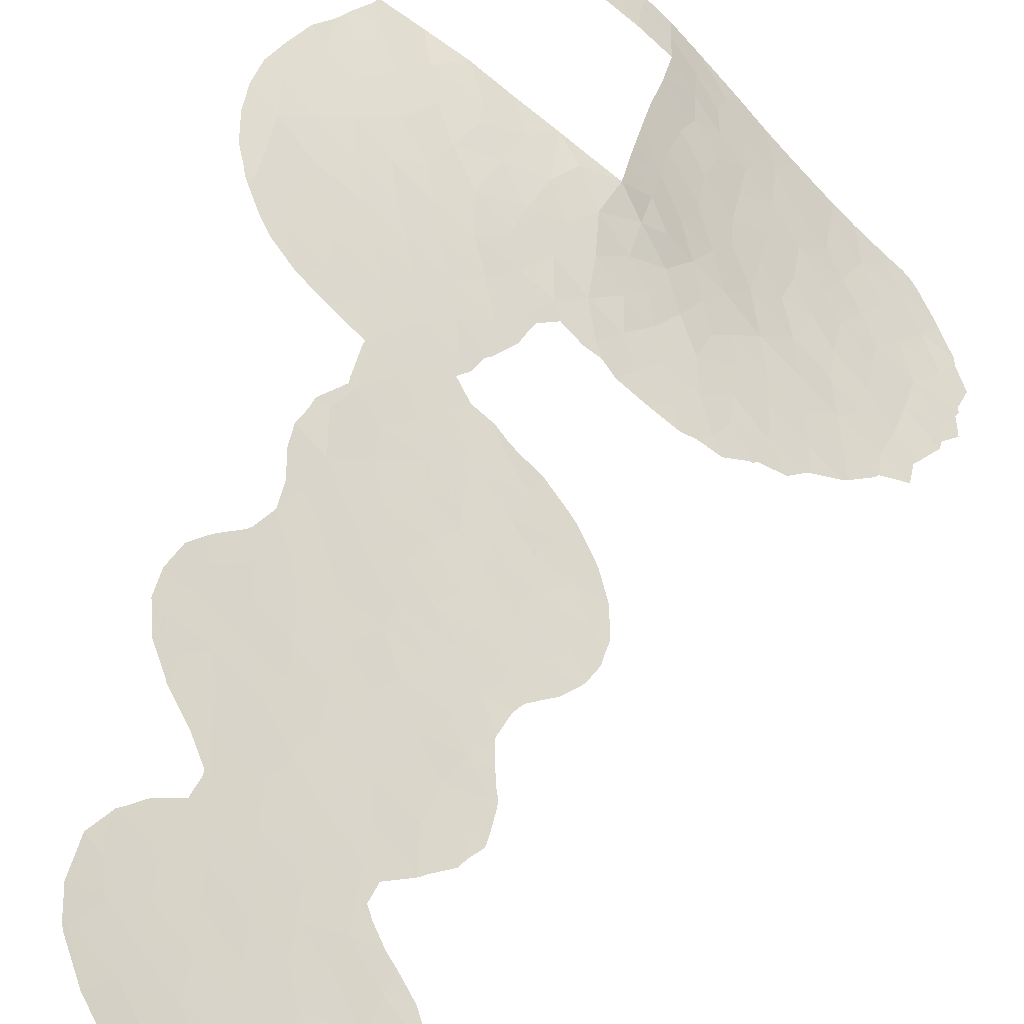
<metadata>
{"format":"obj","ext":"obj","renderer":"f3d","projection":"perspective","resolution":1024,"background":"white","views":[{"elev":30.1,"azim":-167.2,"up":"+Y"}]}
</metadata>
<code>
v -32.36 26.54 5.571
v -31.59 27.29 13.53
v -30.53 28.17 14.52
v -31.15 30.72 50
v -32.03 29.6 50.9
v -36.63 24.43 35.57
v -34.25 27.18 38.73
v -40.23 21.41 51.48
v -23.73 36.24 51.61
v -23.54 36.41 50
v -42.49 19.58 44.77
v -43.91 18.56 43.32
v -27.9 33.16 53
v -32.13 26.8 -5.942
v -32.31 26.69 -7.636
v -25.21 35.21 51.57
v -24.16 36 50
v -27.85 33.37 50
v -25.86 34.81 50
v -28.19 29.87 6.952
v -28.99 32.6 38
v -29.34 32.32 38
v -31.38 27.34 7.095
v -29.72 28.64 7.039
v -41.11 20.63 39.74
v -40.3 21.26 38.23
v -30.2 28.22 3.691
v -30.73 27.8 5.338
v -29 29.75 20.14
v -28.17 30.3 18.26
v -34.61 25.13 -13.67
v -35.58 24.35 -12.01
v -31.33 30.72 41.23
v -31.37 30.72 40.23
v -32.39 29.41 41.54
v -37.03 24.18 38.68
v -35.07 25.45 30.27
v -33.51 28.11 40.19
v -28.99 29.21 4.848
v -27.36 30.53 5.09
v -27.7 30.21 3.04
v -43.32 18.99 46.89
v -38.04 22.98 31.05
v -41.05 20.74 41.5
v -29.94 29.71 28.05
v -34.66 26.77 48.34
v -28.44 30.49 23.27
v -31.25 30.72 43.25
v -31.19 30.72 45.15
v -32.33 29.33 46.03
v -32.27 29.48 43.69
v -28.05 29.95 1.2
v -31.87 26.99 -4.09
v -31.73 27.08 -2.143
v -25.93 33.32 29.61
v -27.58 31.97 29.64
v -32.97 26.07 2.015
v -31.67 27.69 -18.97
v -35.86 24.91 32.04
v -29.1 29.09 2.454
v -20.79 36.85 25.5
v -20.63 37.17 27.61
v -32.35 28.81 35.44
v -33.74 25.62 -8.935
v -33.74 25.73 -11.38
v -28.03 30.72 21.84
v -42.26 19.76 48.64
v -40.61 21.11 48.42
v -35.15 26.24 42.47
v -31.22 30.72 47.81
v -33.54 27.77 36.74
v -37.22 24.15 46.93
v -34.88 26.52 44.11
v -28.83 31.65 33.12
v -30.2 30.65 34.04
v -31.49 30.72 38
v -30 31.68 37.08
v -31.04 30.42 35.84
v -29.89 28.7 -10.06
v -34.78 26.57 52.57
v -38.53 22.92 45.63
v -32.01 27.22 19.25
v -30.41 28.1 -1.428
v -32.85 26.18 -0.4567
v -28.34 31.1 28.09
v -28.57 31.41 31.22
v -30.68 27.97 -6.799
v -34.21 25.37 16.55
v -28.42 29.86 -9.284
v -26.98 30.89 -3.826
v -36.62 24.13 30.45
v -27.2 33.91 38
v -29.4 28.86 0.1765
v -30.77 27.83 9.936
v -34.36 26.22 31.91
v -36.23 25.12 43.29
v -37.26 24.05 42.47
v -20.27 37.64 29.67
v -31.71 27.06 3.501
v -31.69 27.39 17.28
v -30.29 28.43 16.24
v -34.76 24.87 13.15
v -39.72 21.79 40.21
v -26.11 31.85 -12.25
v -32.24 27 -14.75
v -24.84 35.42 53
v -32.39 26.72 -9.726
v -35.32 25.55 33.97
v -29.72 31.96 50
v -29.45 32 52.01
v -26.47 34.26 53
v -29.46 31.93 52.96
v -26.85 34.05 51.51
v -31.82 29.68 52.8
v -30.53 31 52.9
v -30.81 30.89 51.54
v -29.25 31.83 35.3
v -25.73 33.04 26.55
v -28.79 29.4 9.365
v -30.56 29.41 30
v -31.52 28.81 31.65
v -27.68 30.57 -12.54
v -26.68 31.44 -13.74
v -33.26 28.22 51.58
v -31.43 30.77 38
v -32.43 29.49 39.38
v -33.23 26.17 17.98
v -26.59 31.19 -2.029
v -23.97 34.01 22.01
v -23.17 34.54 20.64
v -33.75 26.92 33.47
v -32.54 28.16 33.39
v -32.92 27.49 31.67
v -26.48 32.27 24.98
v -25.57 32.84 23.32
v -27.12 32.77 31.74
v -25.87 31.74 5.177
v -26.63 31.13 6.838
v -35.12 24.82 -17.23
v -26.83 30.95 1.327
v -26.06 31.57 -0.2271
v -24.97 33.89 28.16
v -34.4 26.57 35.34
v -25.79 32.14 15.15
v -33.45 28.06 48.82
v -40.89 20.76 36.33
v -42.12 19.81 38.17
v -25.43 34.04 31.16
v -27.99 30.16 -7.462
v -38.1 23.29 48.62
v -37.92 23.47 50.49
v -32.55 26.49 10.62
v -33.61 25.65 9.524
v -33.3 25.97 14.57
v -33.86 25.76 -15.62
v -29.9 29.14 -19.39
v -36.16 24 -14.09
v -27.19 31.53 23.37
v -23.44 34.74 25.29
v -22.37 36.58 32.72
v -33.27 25.88 -2.805
v -32.2 27.98 29.89
v -30.38 28.19 -5.077
v -29.11 29.22 -6.154
v -29.5 28.95 -8.042
v -30.98 28.05 -15.64
v -27.55 32.95 34.27
v -28 33.05 36.49
v -27.3 30.9 16.46
v -25.38 35.29 38
v -26.32 34.33 36.48
v -23.62 36.41 38
v -24.34 34.67 29.93
v -36.05 25.28 52.47
v -28.72 29.47 -4.067
v -27.31 30.79 -10.54
v -25.17 33.03 21.6
v -26.51 31.96 21.79
v -40.21 21.43 52.18
v -33.03 26.15 12.46
v -29.17 29.29 14.84
v -26.32 31.89 -16.05
v -20.9 36.57 23.42
v -25.48 32.09 -3.188
v -36.23 25.04 40.93
v -26.48 34.01 35.16
v -26.35 31.33 3.314
v -29.9 28.58 13.02
v -22.76 35.98 30.55
v -29.39 29.31 -15.56
v -25.39 32.15 1.549
v -30.11 28.7 18.4
v -30.35 28.16 -3.166
v -26.31 31.52 12.79
v -21.06 37.57 33.24
v -22.32 37.13 36.38
v -27.5 30.51 -5.597
v -26.64 32.51 28.01
v -24.97 35 34.52
v -34.17 25.17 0.8156
v -33.54 27.9 52.67
v -24.9 32.54 3.414
v -30.74 28.35 20.42
v -39.4 22.11 50.01
v -38.76 22.67 52.27
v -37.78 23.58 52.34
v -25.92 33.98 33.07
v -27.85 30.64 -16.49
v -27.83 30.56 -14.65
v -21.94 37.17 34.8
v -33.22 25.86 4.159
v -34.93 26.27 37.25
v -35.56 25.78 38.99
v -31.96 27.13 -12.23
v -27.29 31.18 19.91
v -41.19 20.65 50.28
v -33.57 27.99 44.83
v -31.35 29.52 33.79
v -34.3 25.06 3.032
v -36.08 25.3 45.47
v -34.16 27.29 50.34
v -33.63 26.69 30.12
v -32.78 26.49 16.33
v -28.28 32.97 51.23
v -26.22 31.9 17.29
v -42.46 19.59 42.52
v -22.25 35.82 26.73
v -27.41 31.66 26.5
v -32.42 29.35 37.34
v -22.16 35.68 24.44
v -30.58 27.93 1.886
v -31.19 27.48 -0.1359
v -41.6 20.29 46.79
v -27.83 30.17 -2.477
v -34.69 26.74 40.73
v -33.08 28.45 50.25
v -21.76 36.51 29
v -24.06 34.4 26.79
v -33.28 28.41 38.41
v -38.39 22.75 33.04
v -33.77 25.94 -17.82
v -28.01 31 24.85
v -23.76 34.34 23.66
v -30.69 28.38 -17.34
v -31.65 27.33 15.33
v -36.82 24.58 49.13
v -35.85 25.54 47.94
v -29.08 29.14 -1.918
v -37.64 23.56 36.85
v -29.1 30.25 26.39
v -28.75 29.67 -11.28
v -39.71 21.71 34.73
v -33.75 27.78 42.5
v -36.83 24.15 33.74
v -38.48 22.96 43.17
v -35.27 24.69 -15.49
v -32.27 29.43 49.26
v -22.34 35.33 22.28
v -27.71 30.24 -0.5944
v -38.96 22.51 47.61
v -24.1 35.28 32.26
v -24.51 32.87 -0.05214
v -25.29 32.21 -1.537
v -35.23 24.54 15.04
v -28.9 29.58 16.78
v -32.59 29.02 47.73
v -31 27.75 -8.699
v -40.84 20.89 45.1
v -31.26 27.48 11.7
v -32.98 26.11 7.512
v -33.25 27.71 34.83
v -39.96 21.62 46.48
v -36.82 24.55 50.98
v -24.27 35.73 36.27
v -23.35 36.14 34.48
v -23.28 35.27 28.52
v -31.98 26.91 8.837
v -38.66 22.74 38.49
v -38.04 23.25 40.7
v -35.21 24.55 -10.03
v -31.24 27.65 -10.63
v -24.91 33.55 25.17
v -34.25 25.2 11.37
v -38.08 23.09 35.05
v -31.89 26.92 1.335
v -39.2 22.16 36.58
v -33.16 26.23 -13.42
v -37.07 23.83 32.07
v -26.18 31.57 10.46
v -28.28 29.91 12.86
v -27.25 30.66 8.815
v -35.57 25.8 50.35
v -42.36 19.63 40.37
v -21.28 37.11 31.07
v -35.54 25.46 35.94
v -30.08 30.23 32.08
v -30.62 28.27 -14.02
v -36.2 24.91 37.24
v -30.3 28.45 -12.06
v -37.41 23.93 44.48
v -27.65 30.36 11.02
v -33.69 27.87 46.78
v -26.7 31.26 -8.68
v -27.47 30.65 14.68
v -40.89 20.87 43.47
v -39.49 22.04 42.15
v -29.13 29.43 -13.31
v -29.02 29.75 -17.77
v -39.43 22.08 44.5
v -29.23 30.56 30.05
v -32.41 27.01 -17.61
v -29.54 28.83 11.08
v -34.79 26.63 46.1
v -33.61 26.14 -19.27
v -29.84 28.54 8.607
v -35.64 24.88 29.1
v -34.5 25.83 28.99
v -38.21 22.84 30.91
v -38.27 22.79 31.14
v -29 29.98 22.79
v -28.67 30.19 21.97
v -29.24 29.87 24.14
v -33.29 26.21 20.02
v -32.21 27.14 20.69
v -33.17 26.97 28.91
v -34.13 26.15 28.96
v -19.43 38.1 28.65
v -19.43 38.06 28.18
v -22.77 36.85 51.66
v -23.13 36.61 52.38
v -22.53 37 51.37
v -21.92 37.37 50
v -25.92 32.15 17.47
v -25.95 32.11 17.15
v -42.76 19.4 50.1
v -42.57 19.55 50.42
v -35.44 24.43 16.88
v -34.76 24.97 18.33
v -25.28 32.24 6.373
v -25.39 32.15 6.711
v -25.48 32.35 -11.9
v -25.67 32.32 -14.26
v -25.33 32.21 -3.072
v -25.42 32.15 -3.244
v -29.39 29.77 24.46
v -25.8 32.04 -10.3
v -33.3 25.86 -3.031
v -32.49 26.51 -4.387
v -44.47 18.17 47
v -43.79 18.69 48.17
v -35.22 24.53 -9.426
v -34.62 24.96 -8.354
v -44.09 18.45 42.06
v -44.09 18.45 41.4
v -32.56 27.58 29.22
v -44.64 18.07 43.29
v -44.31 18.28 44.61
v -30.95 28.97 29.24
v -30.29 29.41 28.07
v -36.46 23.77 -14.21
v -36.53 23.71 -13.53
v -36.24 23.95 -14.54
v -35.41 24.61 -17.49
v -35.62 24.44 -16.93
v -25.81 32.39 19.93
v -25.78 32.41 19.92
v -40.88 20.88 52.14
v -41.29 20.55 51.95
v -32.42 26.57 -5.729
v -25.59 32.05 10.14
v -25.71 31.91 8.517
v -35.81 24.11 -10.29
v -35.53 24.31 -9.795
v -36.23 24.41 29.49
v -33.79 25.54 -7.458
v -24.38 33.54 20.2
v -24.33 33.58 20.2
v -23.06 34.62 20.6
v -22.06 35.46 21.22
v -26.47 31.3 -4.377
v -25.5 32.08 -3.333
v -33.39 25.79 -2.851
v -21.53 35.92 21.82
v -20.84 36.56 22.84
v -33.64 25.92 19.77
v -29.38 29.53 21.25
v -33.36 25.86 -7.096
v -25.83 32.37 19.7
v -23.91 33.37 1.508
v -23.9 33.38 1.585
v -27.25 30.76 -7.265
v -27.3 30.68 -5.815
v -27.24 30.71 -5.527
v -31.25 28.15 -20.4
v -30.52 28.73 -20.28
v -44.03 18.49 41.24
v -43.45 18.88 39.37
v -25.85 31.98 -10.01
v -26.05 31.81 -9.558
v -25.38 32.26 11.07
v -25.09 32.55 13.19
v -25.21 32.41 11.76
v -36.65 23.58 -12.42
v -29.46 29.73 24.65
v -30 29.46 26.27
v -35.85 24.08 15.15
v -35.55 24.33 16.37
v -35.65 24.19 12.13
v -35.86 24.05 13.46
v -19.98 37.34 24.68
v -20.43 36.92 23.67
v -35.16 24.83 -17.88
v -20.32 38.14 33.64
v -20.88 37.88 34.98
v -34.59 24.84 2.834
v -34.68 24.78 1.263
v -33.57 25.65 -2.454
v -34.22 25.15 -1.197
v -34.7 24.79 0.6032
v -34.37 25.03 -0.4762
v -33.76 26.03 -19.55
v -34 25.83 -19.29
v -19.84 38.21 31.69
v -19.85 38.2 31.73
v -38.01 23 30.76
v -37.17 23.65 29.68
v -19.49 38.23 29.99
v -19.83 38.21 31.65
v -23.91 33.37 1.636
v -34.65 25.05 18.51
v -34.2 25.21 8.685
v -34.85 24.74 9.956
v -35.06 24.58 10.35
v -33.8 25.44 6.045
v -33.8 25.45 6.183
v -25.3 32.53 15.13
v -25.46 32.43 15.63
v -30.27 28.8 21.23
v -30.9 28.24 20.92
v -31.3 27.9 20.82
v -25.88 32.2 -15.16
v -26.1 32.07 -16.04
v -43.65 18.79 48.7
v -23.88 33.95 20.34
v -24.07 33.23 3.478
v -24.67 32.72 5.143
v -24.47 32.89 4.648
v -25.71 31.9 8.405
v -25.72 31.9 8.442
v -33.98 25.37 7.85
v -27.19 31.31 -17.94
v -27.26 31.26 -18.08
v -21.07 37.82 35.56
v -21.82 37.53 38
v -21.74 37.55 37.54
v -21.2 37.79 35.95
v -33.82 25.42 5.923
v -19.67 37.7 26.08
v -19.58 37.8 26.48
v -34.35 25.01 3.742
v -34.53 24.88 3.265
v -39.35 21.89 31.87
v -25.26 32.51 14.4
v -26.59 31.33 -8.293
v -26.39 31.5 -8.626
v -34.12 25.18 4.617
v -28.98 29.94 -19.64
v -29.7 29.38 -20.14
v -32.47 27.1 -20.2
v -23.15 34.55 20.53
v -44.39 18.22 45.09
v -31.87 28.16 29.06
v -36.01 24.14 -15.99
v -41.21 20.49 34.46
v -40.03 21.39 33.17
v -39.97 21.44 33.1
v -25.68 32.32 -14.52
v -20.63 36.75 23.17
v -25.86 32.35 19.89
v -28.42 30.38 -19.34
v -27.27 31.25 -18.09
v -24.55 32.83 -1.814
v -24.27 33.06 -0.9267
v -24.01 33.28 -0.09696
v -30.19 29.45 27.56
v -43.42 18.92 37.56
v -43.35 18.95 39.13
v -35.55 24.25 11.74
v -36.26 23.82 -11.34
v -35.84 24.07 14.26
v -34.66 25.28 -18.72
v -41.54 20.35 51.73
v -42.19 19.75 36.28
v -41.35 20.38 34.71
v -26.23 31.99 -16.36
v -44.3 18.28 45.36
v -23.69 36.2 53
v -42.3 19.67 36.61
v -32.73 26.33 -6.277
v -33.27 26.43 -19.78
f 299 79 281
f 245 2 3
f 113 224 18
f 113 18 19
f 117 21 77
f 315 23 24
f 147 26 25
f 215 29 30
f 34 33 35
f 7 213 212
f 37 316 317
f 40 39 41
f 39 60 41
f 43 319 318
f 66 47 320
f 66 320 321
f 48 49 51
f 49 50 51
f 93 52 60
f 198 55 56
f 49 70 50
f 47 322 320
f 214 107 65
f 257 4 5
f 51 50 217
f 298 249 6
f 76 78 77
f 79 89 165
f 82 324 323
f 39 20 24
f 222 326 325
f 222 37 317
f 222 317 326
f 136 74 86
f 279 36 185
f 83 93 232
f 98 62 328
f 98 328 327
f 76 229 78
f 64 65 107
f 16 9 106
f 19 17 16
f 16 106 111
f 113 19 16
f 16 111 113
f 9 329 330
f 116 115 114
f 5 4 116
f 116 114 5
f 4 109 116
f 109 110 116
f 110 115 116
f 110 112 115
f 9 10 331
f 9 331 329
f 10 332 331
f 9 17 10
f 75 74 117
f 117 78 75
f 155 256 139
f 225 334 333
f 5 114 124
f 124 236 5
f 93 83 248
f 67 216 336
f 67 336 335
f 125 76 77
f 88 338 337
f 7 235 213
f 132 131 133
f 118 134 282
f 134 135 282
f 138 137 339
f 138 339 340
f 301 291 289
f 242 228 250
f 11 226 305
f 142 118 238
f 22 125 77
f 227 237 276
f 1 28 23
f 28 24 23
f 143 131 271
f 123 104 122
f 313 46 247
f 147 146 26
f 55 148 136
f 136 56 55
f 204 150 151
f 52 140 41
f 41 60 52
f 104 342 341
f 184 344 343
f 223 88 154
f 147 25 293
f 47 242 345
f 47 345 322
f 242 47 158
f 76 34 126
f 104 341 346
f 53 161 347
f 53 347 348
f 53 54 161
f 42 350 349
f 280 64 352
f 280 352 351
f 131 95 133
f 27 231 60
f 73 220 96
f 177 129 135
f 162 120 121
f 97 96 300
f 226 11 12
f 226 12 353
f 226 353 354
f 117 167 168
f 293 44 226
f 162 222 325
f 162 325 355
f 5 236 257
f 70 4 257
f 170 92 171
f 199 274 171
f 148 55 173
f 12 357 356
f 45 120 358
f 45 358 359
f 157 361 360
f 157 360 362
f 139 364 363
f 27 60 39
f 79 299 251
f 143 295 108
f 177 178 365
f 177 365 366
f 8 179 367
f 8 367 368
f 154 102 180
f 59 288 91
f 7 71 239
f 228 134 118
f 239 38 7
f 14 53 348
f 14 348 369
f 39 40 20
f 289 371 370
f 35 48 51
f 117 77 78
f 281 214 299
f 240 288 254
f 59 108 254
f 85 45 250
f 88 264 154
f 86 74 296
f 53 14 163
f 86 56 136
f 74 136 167
f 136 207 167
f 238 276 142
f 161 54 84
f 103 278 279
f 227 238 159
f 232 231 285
f 280 373 372
f 221 46 145
f 257 236 145
f 2 269 188
f 59 91 37
f 37 91 374
f 37 374 316
f 162 133 222
f 133 95 222
f 133 162 121
f 64 375 352
f 129 177 376
f 129 376 377
f 258 130 378
f 258 378 379
f 218 75 78
f 27 39 28
f 52 259 140
f 31 256 155
f 155 105 287
f 121 132 133
f 154 180 2
f 184 90 380
f 184 380 381
f 184 381 344
f 161 382 347
f 36 279 278
f 183 258 383
f 183 383 384
f 280 351 373
f 140 141 191
f 127 82 323
f 127 323 385
f 127 100 82
f 29 66 321
f 29 321 386
f 198 228 118
f 64 15 387
f 64 387 375
f 107 15 64
f 87 14 15
f 15 267 87
f 107 214 281
f 267 15 107
f 128 259 234
f 105 297 214
f 287 105 214
f 164 175 163
f 65 64 280
f 61 230 183
f 117 168 21
f 117 74 167
f 199 207 261
f 275 261 160
f 100 192 82
f 12 356 353
f 66 215 178
f 225 333 388
f 101 3 181
f 52 93 259
f 175 248 193
f 54 53 193
f 193 248 83
f 45 85 310
f 310 56 86
f 191 262 389
f 191 389 390
f 163 14 87
f 165 89 149
f 89 303 149
f 164 165 149
f 149 197 164
f 175 164 197
f 197 90 175
f 197 149 391
f 197 391 392
f 90 197 393
f 90 393 380
f 156 58 394
f 156 394 395
f 134 228 242
f 102 283 180
f 293 396 397
f 89 176 303
f 303 176 398
f 303 398 399
f 152 283 153
f 85 198 56
f 97 255 279
f 103 306 44
f 135 134 158
f 95 108 59
f 2 180 269
f 289 370 400
f 194 402 401
f 157 32 403
f 157 403 361
f 250 405 404
f 198 142 55
f 31 157 256
f 37 222 95
f 264 407 406
f 102 409 408
f 94 152 277
f 277 315 94
f 61 183 411
f 61 411 410
f 139 363 412
f 129 243 135
f 99 27 28
f 28 1 99
f 258 129 130
f 135 158 178
f 158 66 178
f 195 413 414
f 200 219 415
f 200 415 416
f 161 417 382
f 161 84 418
f 161 418 417
f 200 416 419
f 84 200 420
f 84 420 418
f 20 40 138
f 198 118 142
f 314 422 421
f 251 299 307
f 159 282 243
f 238 282 159
f 195 294 423
f 195 423 424
f 43 318 425
f 91 43 425
f 91 425 426
f 33 48 35
f 51 253 35
f 302 266 145
f 50 70 266
f 236 124 221
f 80 124 201
f 201 124 114
f 31 65 32
f 65 280 32
f 157 31 32
f 98 427 428
f 294 98 428
f 294 428 423
f 202 191 390
f 202 390 429
f 88 127 430
f 88 430 338
f 88 223 127
f 100 101 192
f 165 87 267
f 176 104 346
f 176 346 398
f 245 223 154
f 154 2 245
f 153 432 431
f 153 283 433
f 153 433 432
f 277 23 315
f 1 270 435
f 1 435 434
f 152 94 269
f 144 436 437
f 203 29 386
f 203 386 438
f 203 192 29
f 203 438 439
f 203 439 440
f 82 203 440
f 82 440 324
f 82 192 203
f 230 227 159
f 144 304 194
f 182 442 441
f 95 131 108
f 131 143 108
f 218 132 121
f 67 335 443
f 42 67 443
f 42 443 350
f 204 8 216
f 122 176 251
f 122 104 176
f 283 152 180
f 188 290 181
f 3 2 188
f 205 8 204
f 260 150 204
f 130 129 377
f 130 377 444
f 177 366 376
f 120 45 310
f 202 429 445
f 41 140 187
f 140 191 187
f 191 202 187
f 137 446 339
f 137 187 202
f 202 445 447
f 205 179 8
f 206 205 151
f 205 204 151
f 174 206 273
f 136 148 207
f 291 138 448
f 291 448 449
f 138 340 448
f 308 208 190
f 290 188 312
f 270 153 431
f 270 431 450
f 123 122 209
f 182 123 209
f 209 208 182
f 209 190 208
f 58 156 244
f 182 208 452
f 182 452 451
f 160 195 210
f 210 195 414
f 210 414 453
f 196 274 275
f 172 196 455
f 172 455 454
f 196 210 453
f 196 453 456
f 211 1 434
f 211 434 457
f 7 212 71
f 224 109 18
f 126 34 35
f 298 6 295
f 249 298 36
f 25 44 293
f 220 313 247
f 61 410 458
f 62 61 458
f 62 458 459
f 67 68 216
f 91 426 374
f 253 217 73
f 121 120 296
f 218 296 75
f 292 80 174
f 72 81 300
f 54 232 84
f 232 54 83
f 219 460 461
f 219 461 415
f 73 313 220
f 231 99 285
f 78 63 218
f 229 63 78
f 109 224 110
f 110 13 112
f 110 224 13
f 113 13 224
f 13 113 111
f 309 268 305
f 293 226 354
f 293 354 396
f 228 198 85
f 63 229 71
f 258 243 129
f 232 93 231
f 60 231 93
f 127 385 430
f 42 233 67
f 233 42 11
f 128 234 90
f 217 50 302
f 7 38 235
f 38 35 253
f 227 62 237
f 173 276 189
f 239 126 38
f 38 126 35
f 143 271 71
f 239 229 126
f 43 240 462
f 43 462 319
f 144 463 436
f 149 303 464
f 149 464 391
f 303 399 465
f 211 457 466
f 231 27 99
f 69 96 185
f 156 468 467
f 58 469 394
f 103 44 25
f 103 25 26
f 6 108 295
f 130 444 470
f 243 282 135
f 300 220 72
f 300 96 220
f 29 215 66
f 245 3 101
f 245 101 100
f 171 186 199
f 98 327 427
f 296 74 75
f 225 144 437
f 225 437 334
f 172 170 274
f 171 274 170
f 12 11 471
f 12 471 357
f 71 229 239
f 162 355 472
f 120 162 472
f 120 472 358
f 246 72 247
f 72 246 150
f 11 268 233
f 268 272 233
f 248 175 234
f 90 234 175
f 256 157 362
f 256 362 473
f 294 160 189
f 160 294 195
f 214 297 299
f 252 474 475
f 240 476 462
f 232 285 84
f 242 250 404
f 242 404 345
f 251 176 89
f 123 182 441
f 123 441 477
f 212 143 71
f 183 478 411
f 51 217 253
f 36 213 185
f 213 235 185
f 253 235 38
f 240 254 284
f 228 85 250
f 264 102 154
f 183 384 478
f 223 245 100
f 152 153 277
f 59 37 95
f 186 167 207
f 137 40 187
f 221 145 236
f 80 292 221
f 46 221 292
f 253 69 235
f 235 69 185
f 211 219 57
f 219 211 466
f 219 466 460
f 184 128 90
f 24 28 39
f 270 450 435
f 258 379 383
f 73 69 253
f 156 395 468
f 146 286 26
f 93 248 259
f 234 259 248
f 259 128 141
f 163 193 53
f 62 227 61
f 227 230 61
f 272 81 260
f 150 260 72
f 275 199 261
f 160 261 189
f 178 215 479
f 178 479 365
f 308 156 467
f 308 467 480
f 308 480 481
f 259 141 140
f 193 163 175
f 83 54 193
f 85 56 310
f 262 191 141
f 262 263 482
f 262 482 483
f 263 262 141
f 184 263 128
f 263 184 343
f 263 343 482
f 128 263 141
f 262 484 389
f 45 359 485
f 250 45 485
f 250 485 405
f 278 249 36
f 197 392 393
f 104 123 477
f 104 477 342
f 134 242 158
f 305 44 306
f 305 226 44
f 254 6 284
f 62 459 328
f 147 487 486
f 20 138 291
f 269 180 152
f 283 102 408
f 283 408 488
f 194 289 400
f 194 400 402
f 144 194 401
f 144 401 463
f 32 489 403
f 142 173 55
f 189 261 173
f 207 148 261
f 173 261 148
f 264 406 490
f 264 88 337
f 264 337 407
f 102 264 490
f 102 490 409
f 249 278 286
f 6 249 284
f 258 230 243
f 230 258 183
f 311 241 314
f 177 135 178
f 130 470 378
f 158 47 66
f 57 219 200
f 84 285 57
f 200 419 420
f 137 138 40
f 241 139 412
f 241 412 491
f 79 251 89
f 195 424 413
f 237 62 98
f 302 50 266
f 266 70 257
f 266 257 145
f 223 100 127
f 165 267 79
f 305 268 11
f 272 268 309
f 277 270 23
f 270 1 23
f 243 230 159
f 132 63 271
f 218 63 132
f 63 71 271
f 271 131 132
f 233 68 67
f 272 260 68
f 216 492 336
f 260 204 68
f 216 68 204
f 146 493 494
f 122 251 307
f 181 3 188
f 40 41 187
f 137 202 447
f 137 447 446
f 292 174 273
f 246 273 151
f 150 246 151
f 273 206 151
f 164 87 165
f 87 164 163
f 289 291 449
f 289 449 371
f 182 451 495
f 122 307 209
f 190 244 308
f 210 196 275
f 275 274 199
f 210 275 160
f 172 274 196
f 16 17 9
f 42 349 496
f 227 276 238
f 270 277 153
f 265 101 181
f 26 278 103
f 119 312 94
f 107 281 267
f 241 105 155
f 282 238 118
f 32 280 372
f 32 372 489
f 284 249 286
f 124 80 221
f 267 281 79
f 283 488 433
f 292 273 246
f 11 42 496
f 11 496 471
f 284 286 252
f 99 57 285
f 57 99 211
f 276 237 189
f 229 76 126
f 166 244 190
f 142 276 173
f 26 286 278
f 225 30 169
f 68 233 272
f 216 8 368
f 216 368 492
f 307 190 209
f 65 31 287
f 106 9 330
f 106 330 497
f 240 43 288
f 69 73 96
f 240 252 475
f 240 475 476
f 288 43 91
f 288 59 254
f 97 279 185
f 155 287 31
f 65 287 214
f 304 290 194
f 20 291 119
f 99 1 211
f 30 29 192
f 186 207 199
f 284 252 240
f 312 301 290
f 86 296 310
f 200 84 57
f 96 97 185
f 98 294 237
f 147 293 397
f 147 397 487
f 139 256 473
f 139 473 364
f 108 6 254
f 215 30 225
f 212 295 143
f 297 105 166
f 215 225 388
f 215 388 479
f 213 298 212
f 295 212 298
f 298 213 36
f 121 296 218
f 255 300 81
f 307 299 297
f 119 315 24
f 294 189 237
f 252 286 146
f 252 146 494
f 252 494 474
f 169 30 265
f 186 171 168
f 146 147 498
f 146 498 493
f 97 300 255
f 262 483 484
f 147 486 498
f 14 369 499
f 303 465 464
f 15 14 499
f 15 499 387
f 290 304 181
f 255 309 306
f 73 217 313
f 46 313 302
f 169 304 144
f 190 297 166
f 255 306 279
f 46 302 145
f 190 307 297
f 306 103 279
f 77 21 22
f 208 308 481
f 208 481 452
f 301 289 194
f 247 46 292
f 156 308 244
f 301 194 290
f 247 292 246
f 309 305 306
f 309 81 272
f 92 21 168
f 220 247 72
f 255 81 309
f 168 167 186
f 311 105 241
f 310 296 120
f 311 166 105
f 182 495 442
f 94 312 269
f 244 311 58
f 260 81 72
f 119 291 301
f 312 188 269
f 302 313 217
f 166 311 244
f 265 181 304
f 265 304 169
f 312 119 301
f 241 155 139
f 314 241 491
f 314 491 422
f 196 456 455
f 314 421 500
f 144 225 169
f 58 314 500
f 58 500 469
f 314 58 311
f 315 119 94
f 119 24 20
f 171 92 168
f 265 30 192
f 101 265 192

</code>
